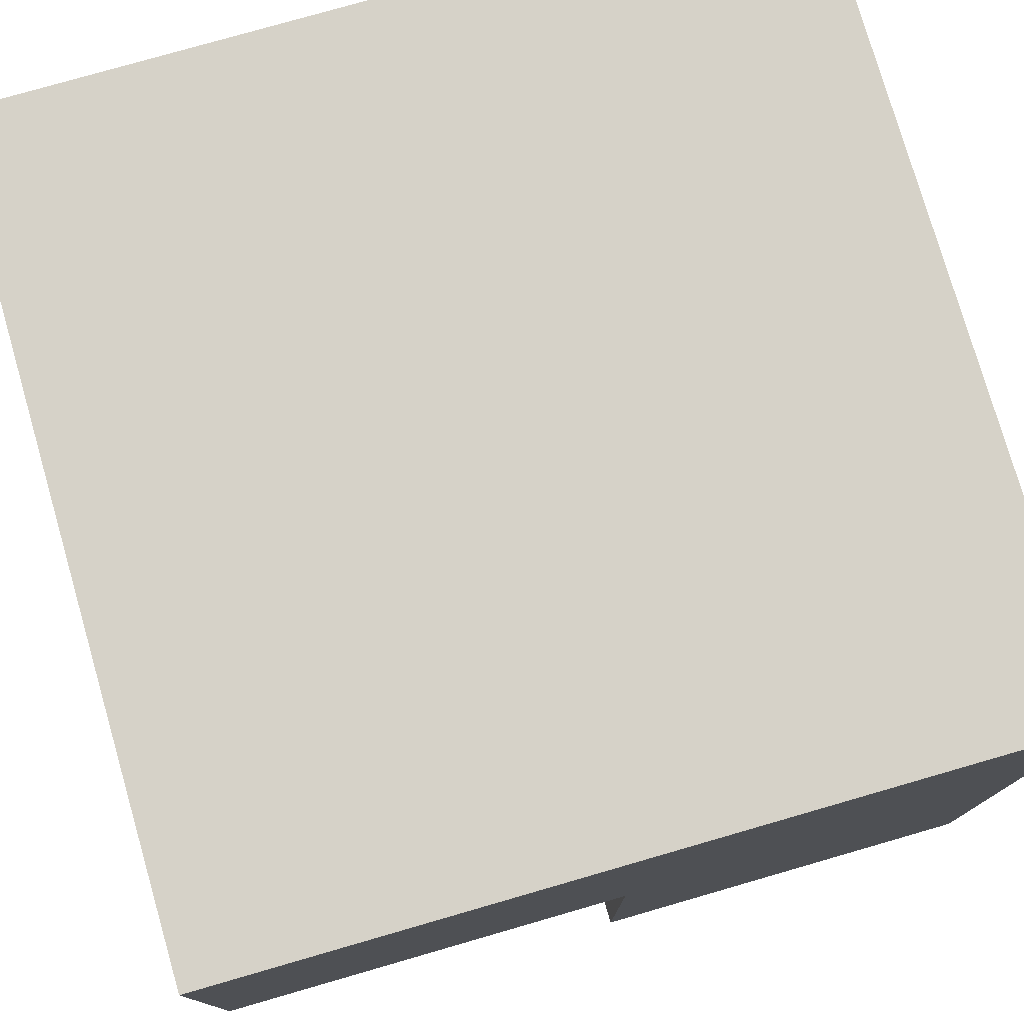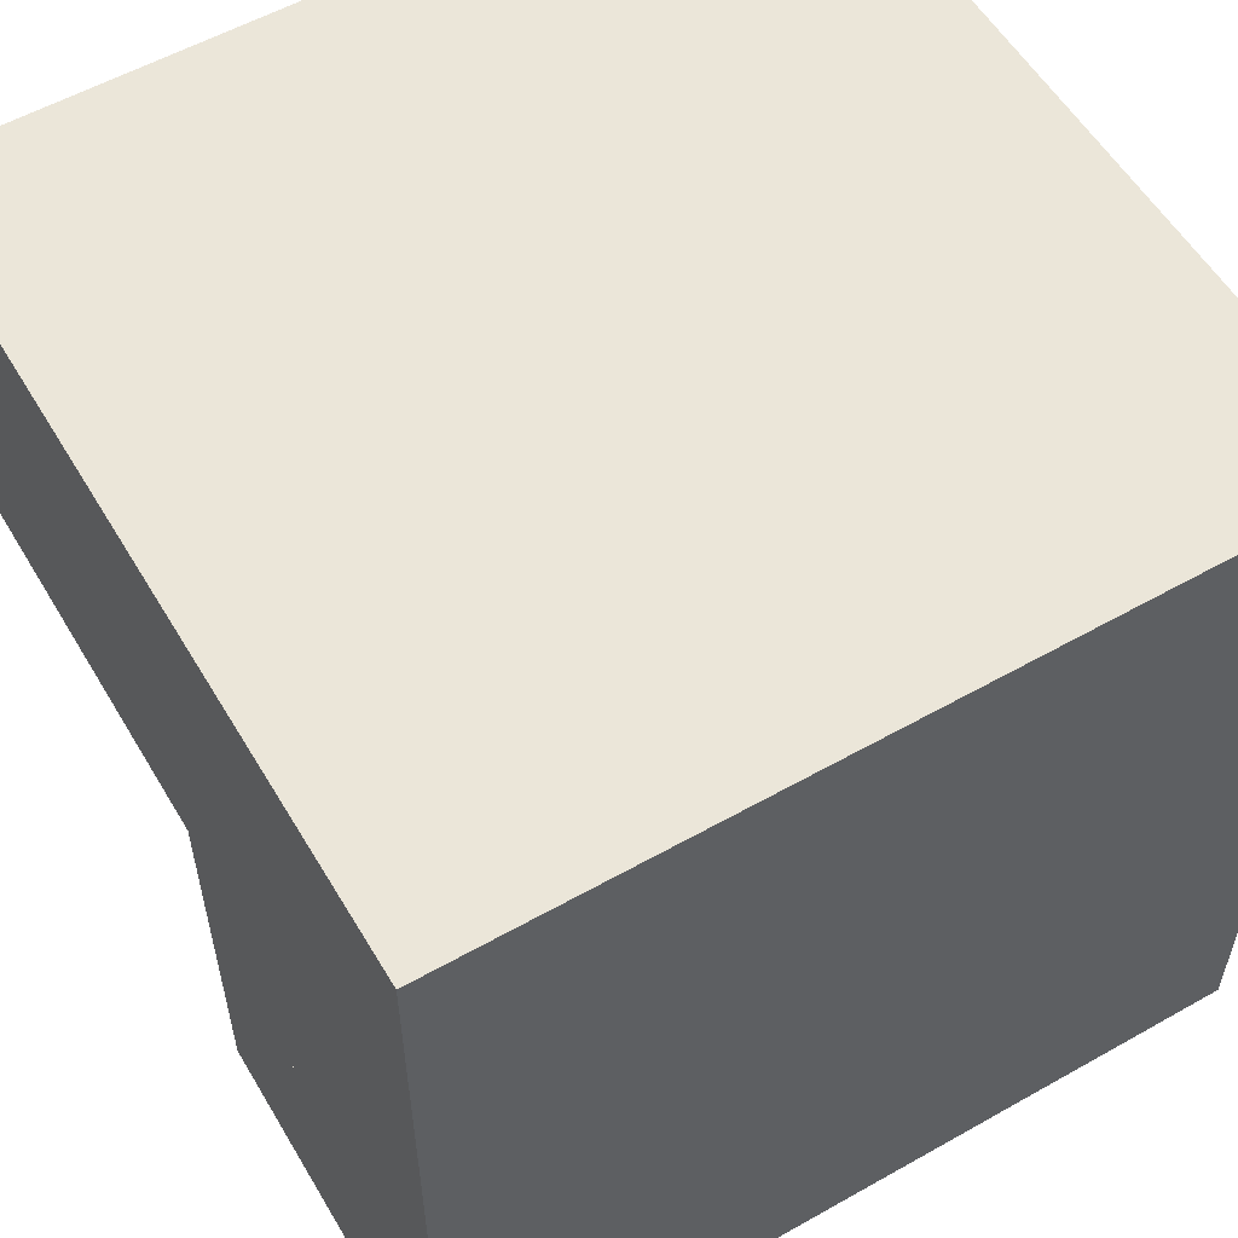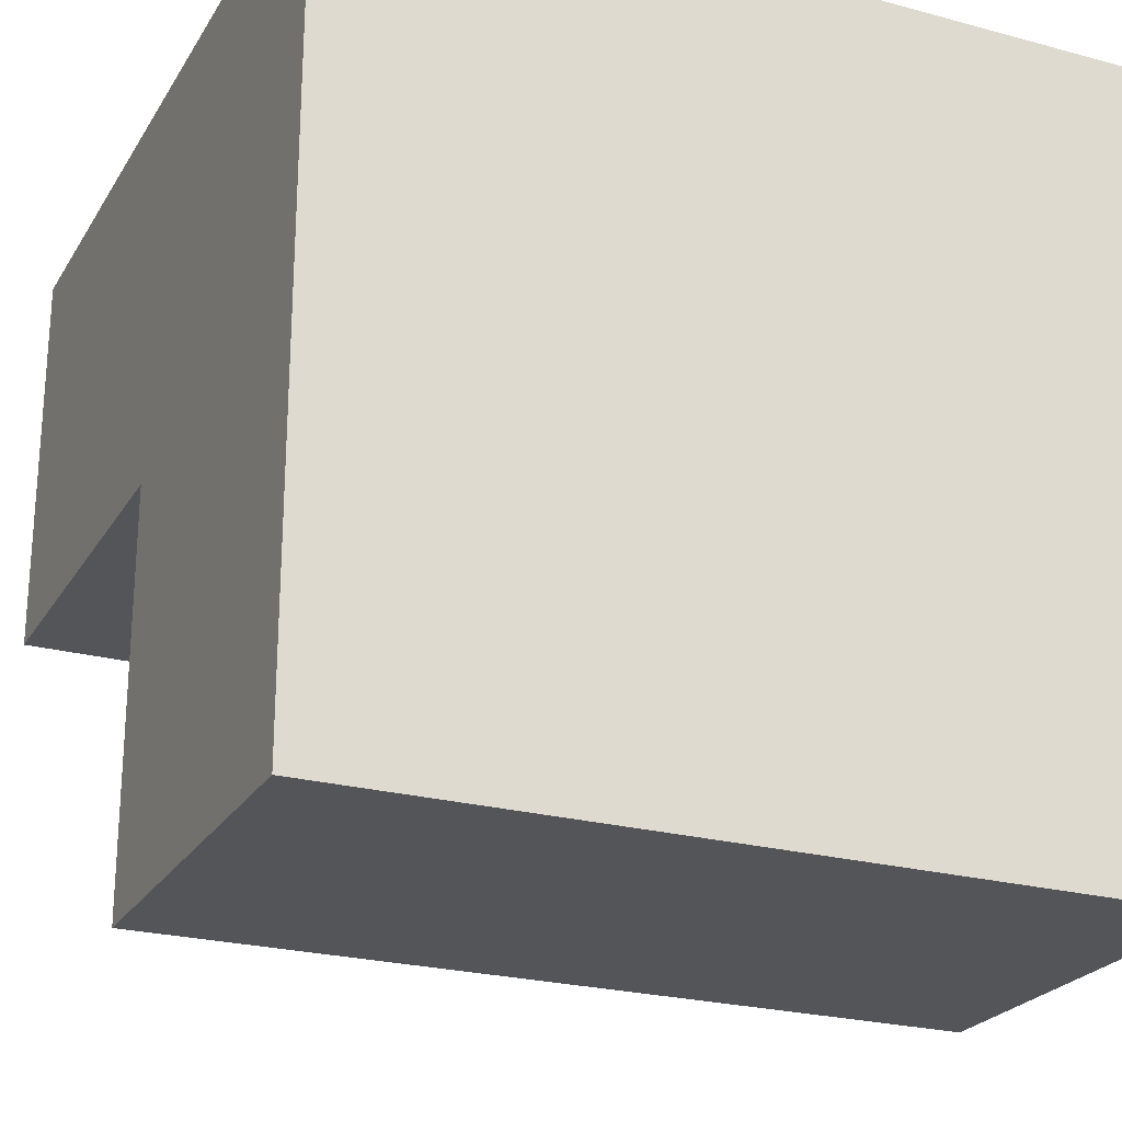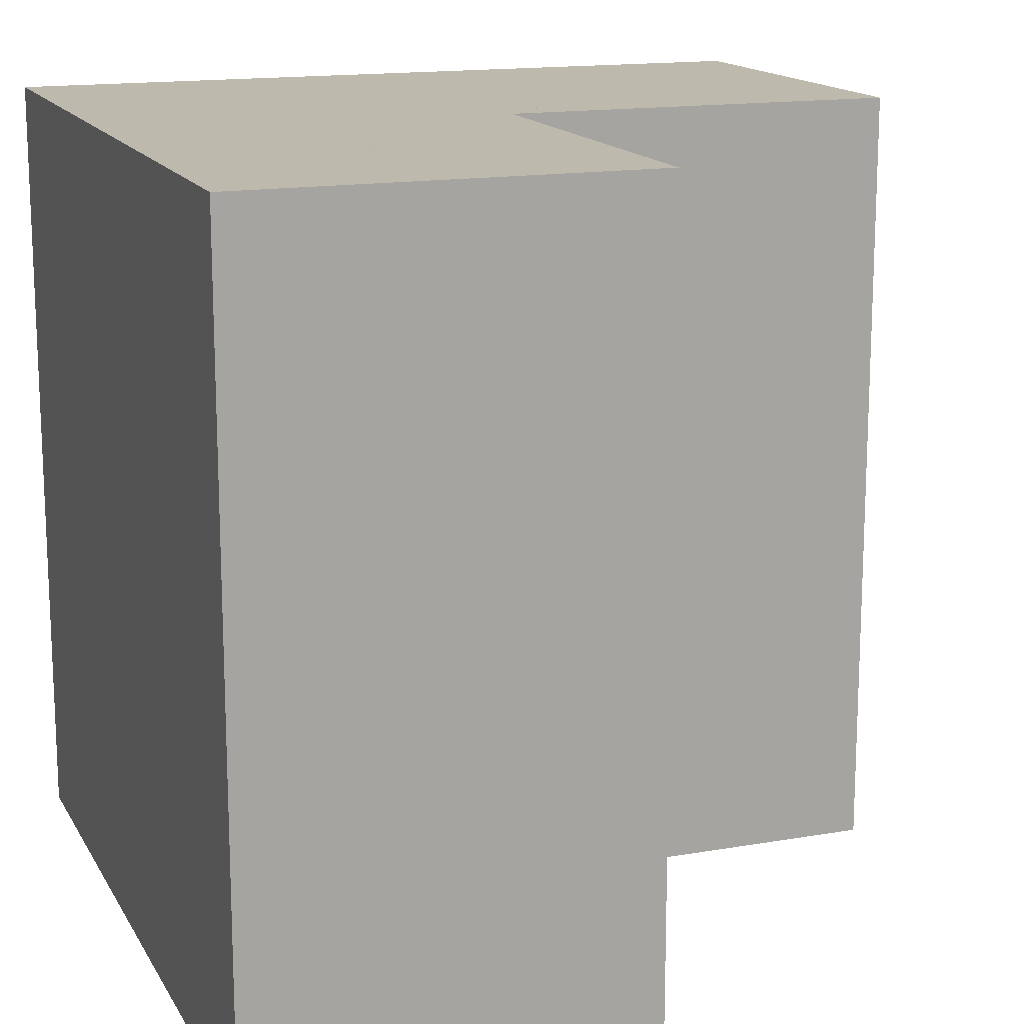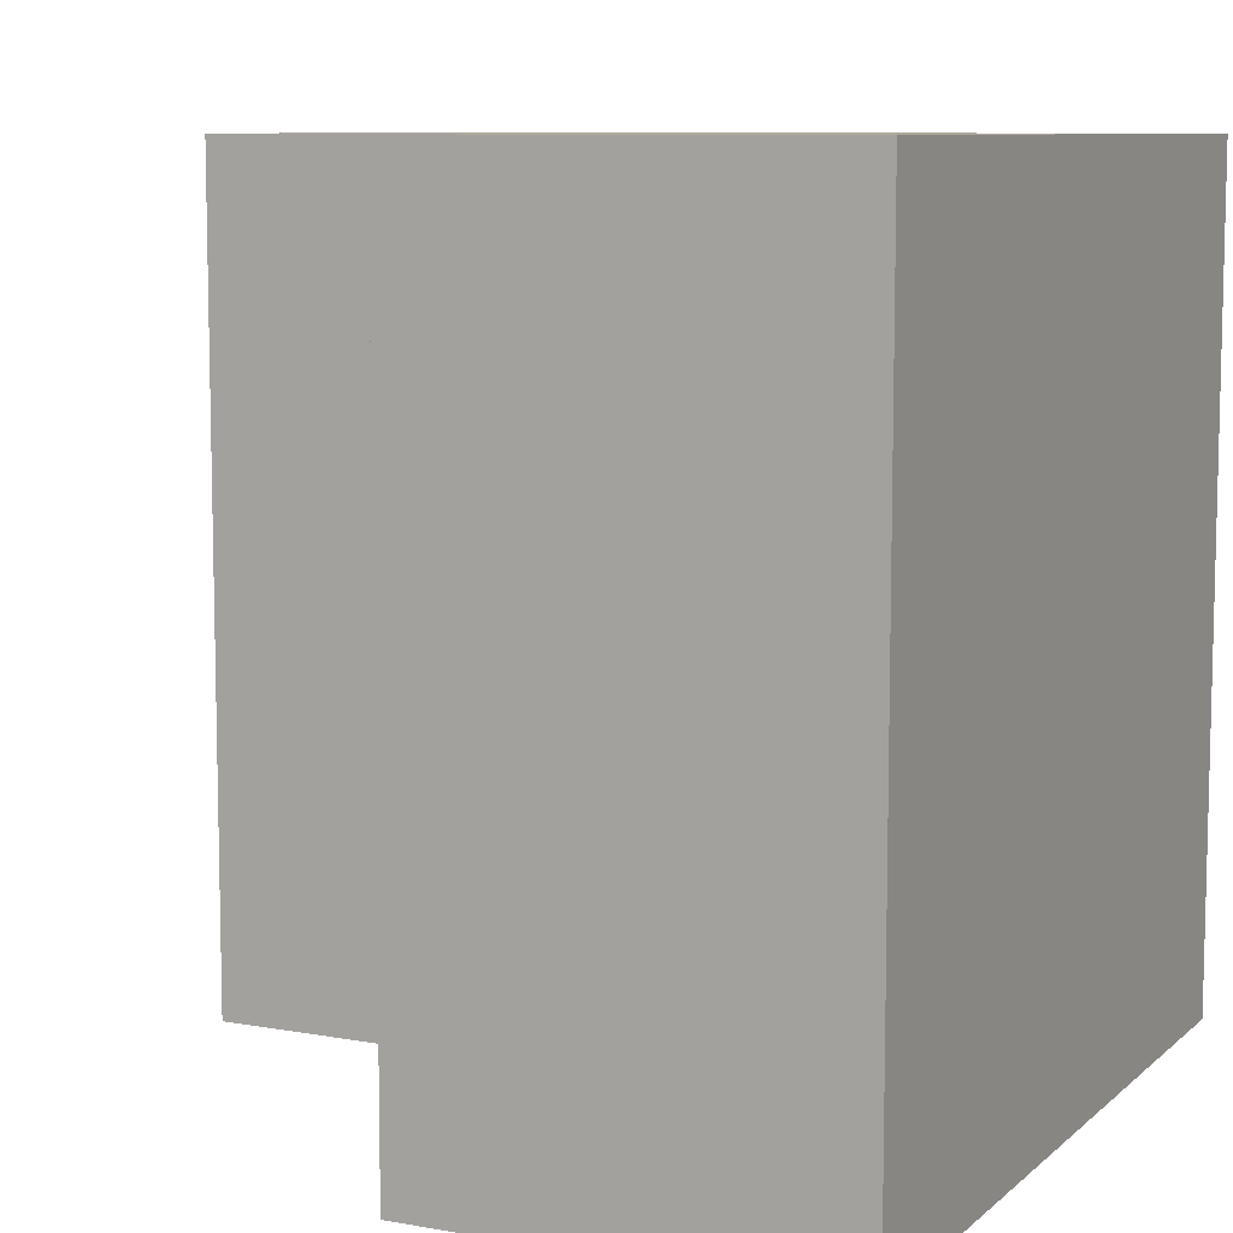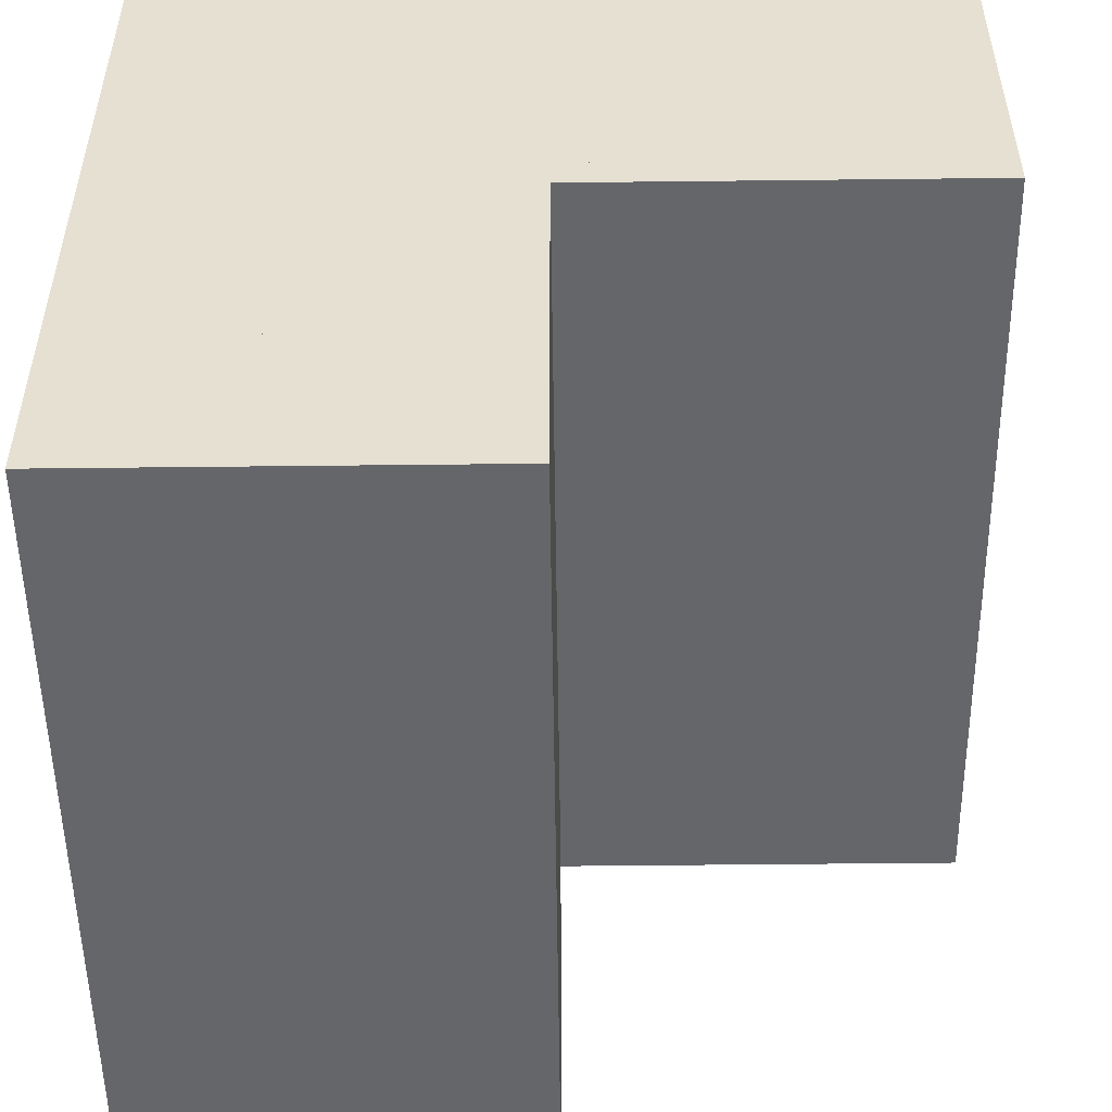
<metadata>
{"format":"obj","ext":"obj","renderer":"f3d","projection":"perspective","resolution":1024,"background":"white","views":[{"elev":77.5,"azim":163.9,"up":"+Y"},{"elev":56.5,"azim":-120.5,"up":"+Y"},{"elev":-24.1,"azim":-114.1,"up":"+Y"},{"elev":15.3,"azim":-20.3,"up":"+Z"},{"elev":8.7,"azim":116.1,"up":"+Z"},{"elev":-51.9,"azim":0.7,"up":"+Y"}]}
</metadata>
<code>
o Cube
v 0 0 -1e-06
v 0 1 -0
v 1 1 1e-06
v -1e-06 -0 1
v 0 1 1
v 1 1 1
v 0.5 0 -0
v 0.5 -0 1
v 1 0.5 0
v 1 0.5 1
v 0.5 0.5 0
v 0.5 0.5 1
f 1 7 8
f 1 8 4
f 6 10 9
f 6 9 3
f 9 10 12
f 9 12 11
f 7 11 12
f 7 12 8
f 2 5 6
f 2 6 3
f 2 1 4
f 2 4 5
f 6 12 10
f 1 2 3
f 3 9 11
f 1 11 7
f 4 8 12
f 4 6 5

</code>
